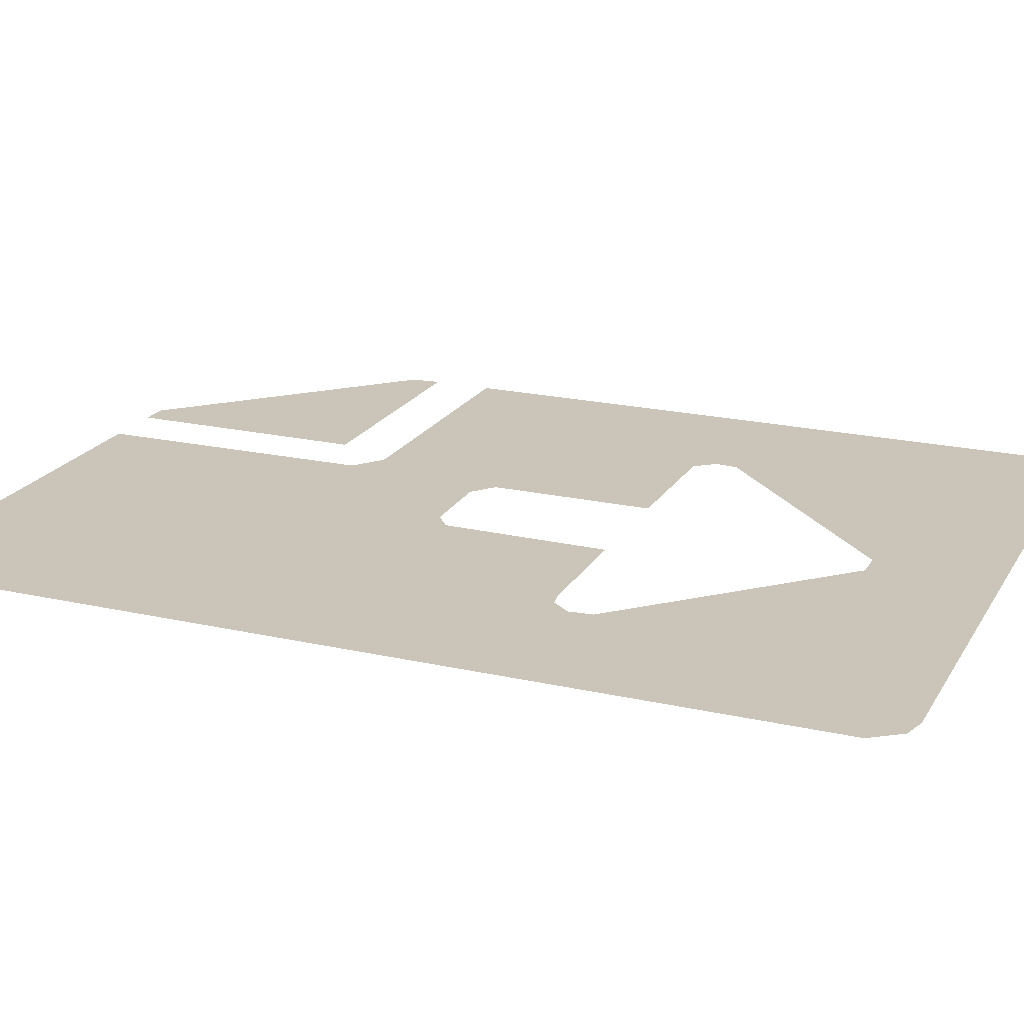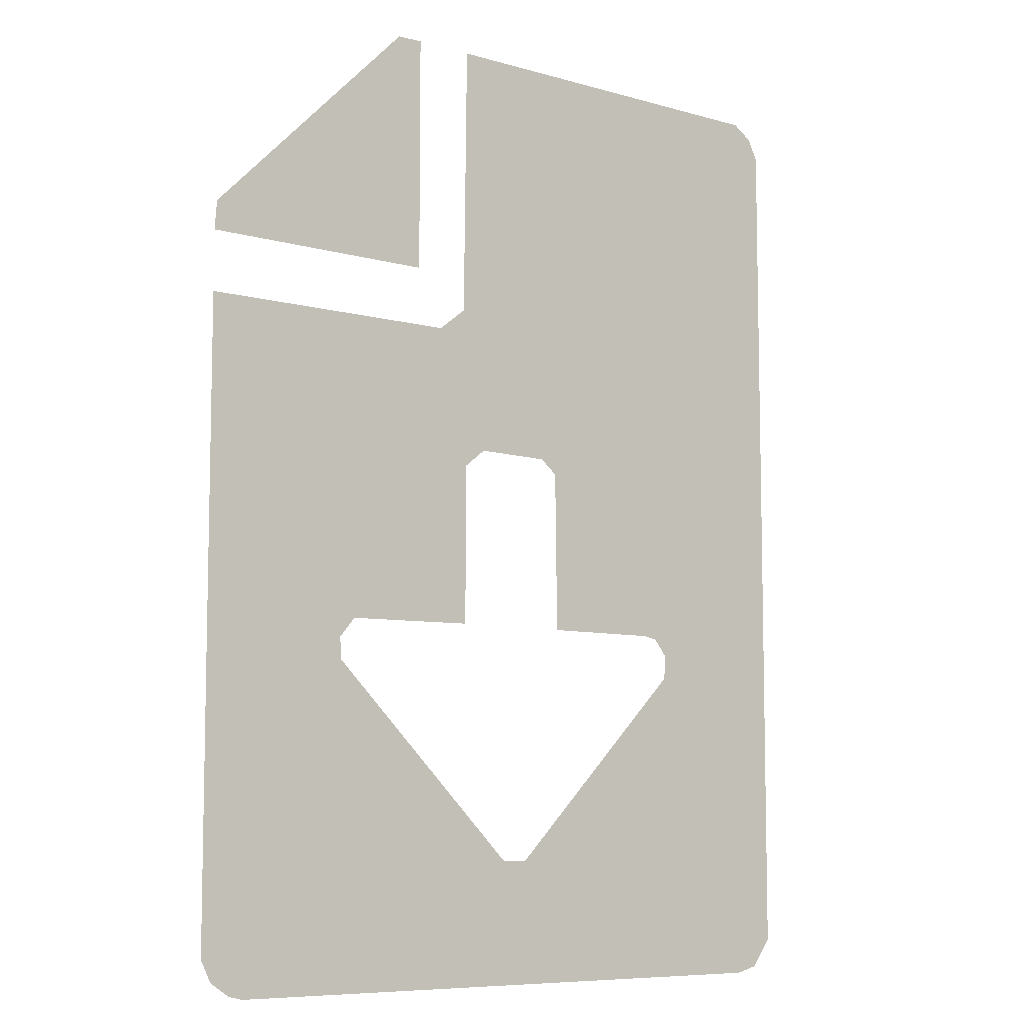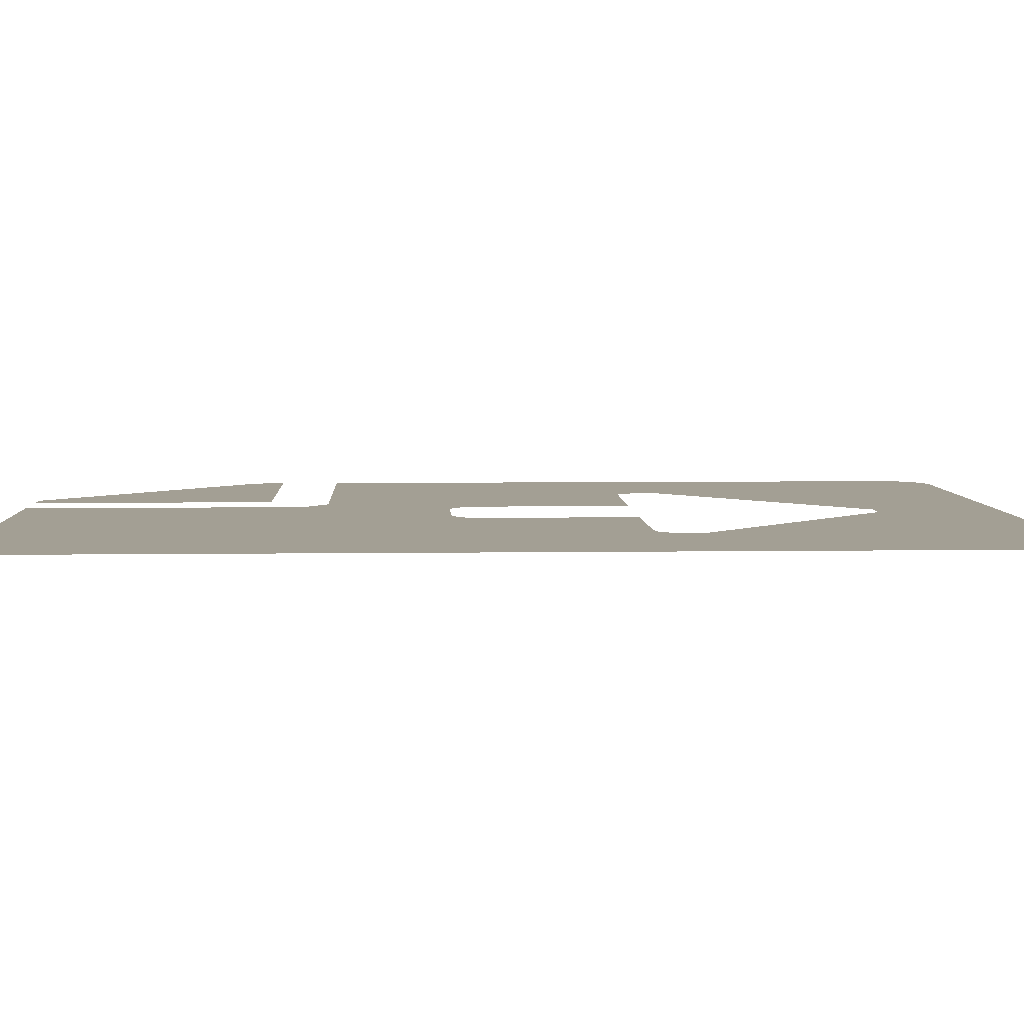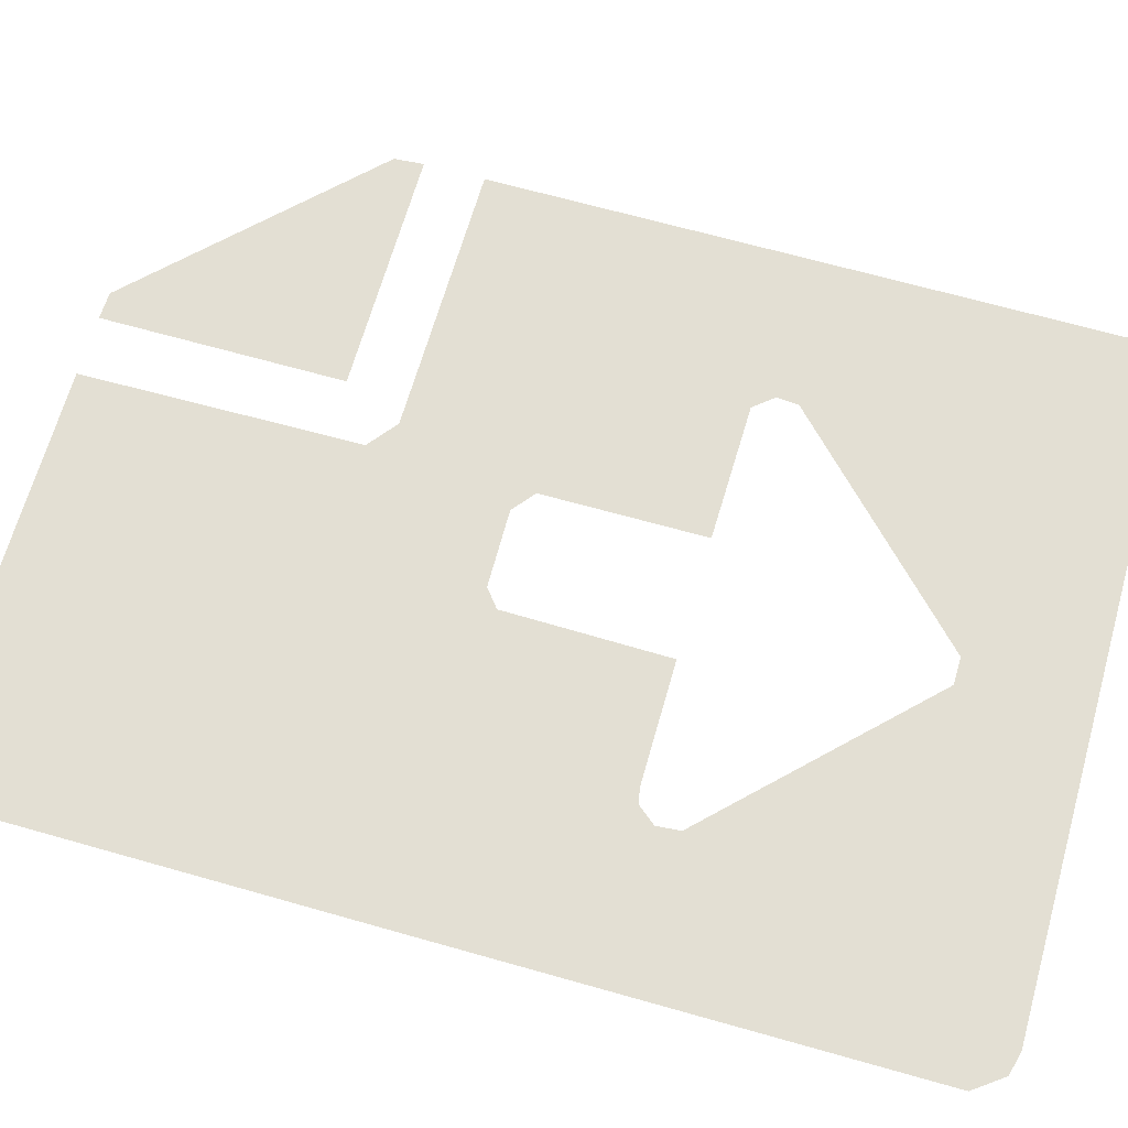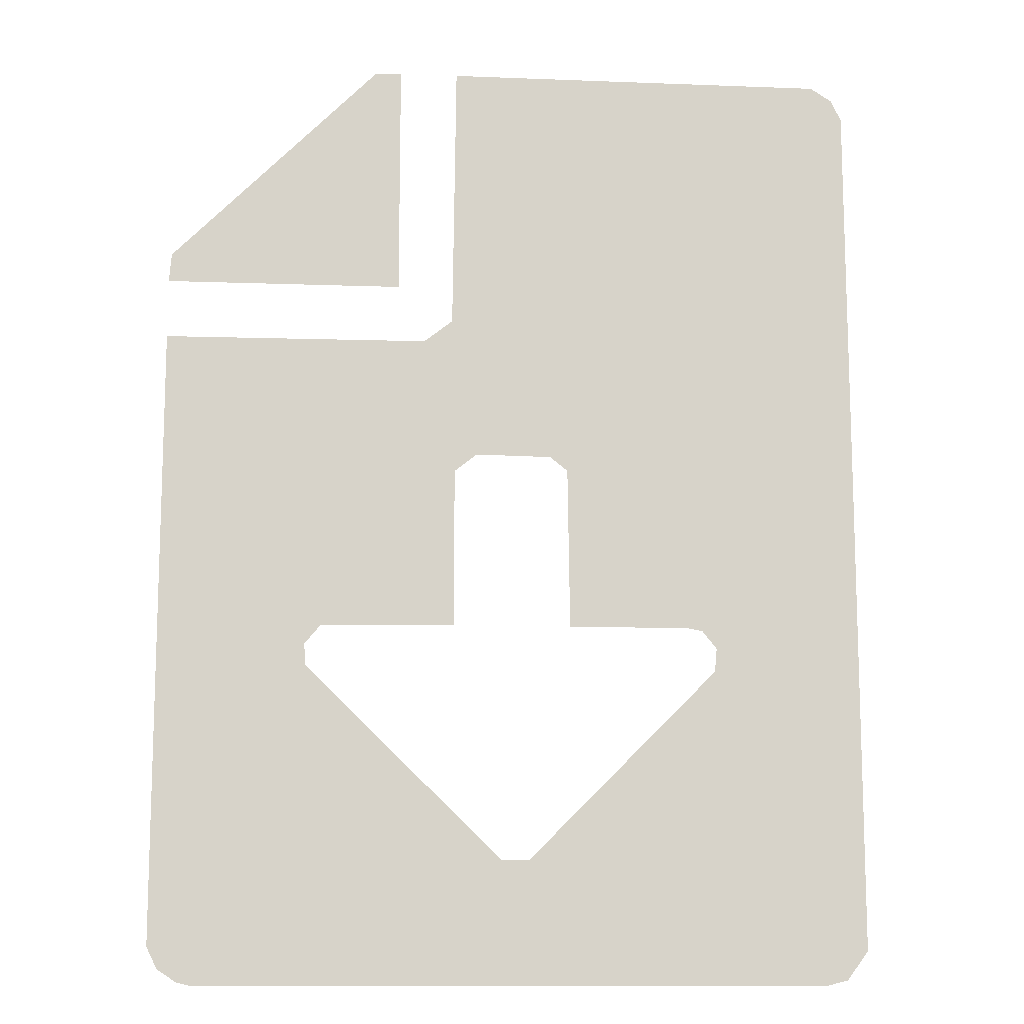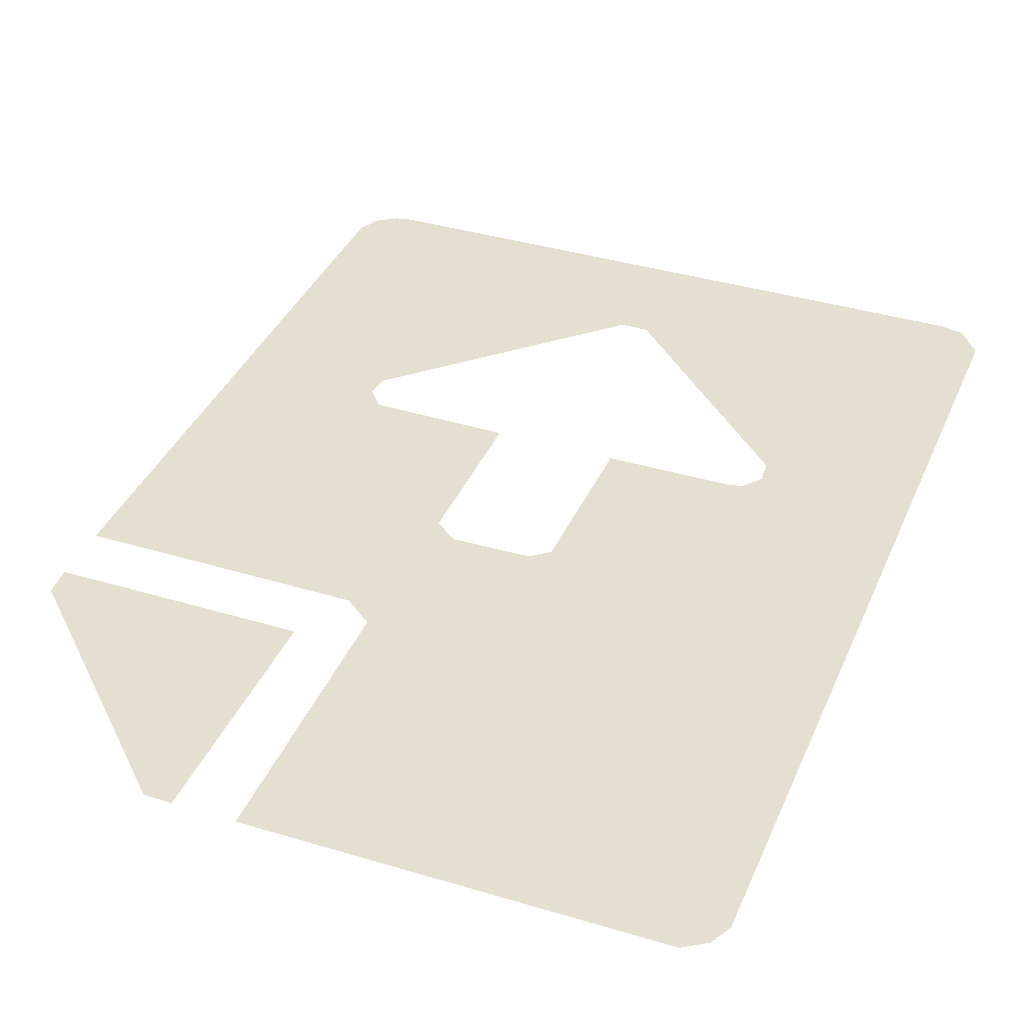
<metadata>
{"format":"obj","ext":"obj","renderer":"f3d","projection":"perspective","resolution":1024,"background":"white","views":[{"elev":20.5,"azim":-67.5,"up":"+Z"},{"elev":-8.0,"azim":141.9,"up":"+Y"},{"elev":5.3,"azim":-92.6,"up":"+Z"},{"elev":66.9,"azim":-74.1,"up":"+Z"},{"elev":-12.3,"azim":175.2,"up":"+Y"},{"elev":37.3,"azim":-158.7,"up":"+Z"}]}
</metadata>
<code>
v 0.3738 3.055 0
v -1.962 3.048 0
v -2.09 2.965 0
v -2.154 2.835 0
v -2.155 0.3929 0
v -2.152 -2.522 0
v -2.024 -2.696 0
v -1.884 -2.732 0
v 1.909 -2.732 0
v 1.999 -2.712 0
v 2.115 -2.634 0
v 2.179 -2.505 0
v 2.18 -0.8572 0
v 2.18 1.249 0
v 0.5678 1.256 0
v 0.393 1.392 0
v 0.07455 -1.989 0
v -0.09005 -1.989 0
v -1.248 -0.8269 0
v -1.261 -0.6842 0
v -1.174 -0.5753 0
v -1.085 -0.5571 0
v -0.3487 -0.5571 0
v -0.3359 0.4312 0
v -0.2275 0.5185 0
v 0.2359 0.5257 0
v 0.3714 0.4174 0
v 0.3738 -0.5571 0
v 1.189 -0.5676 0
v 1.286 -0.6842 0
v 1.277 -0.817 0
v 0.8974 3.05 0
v 0.735 3.055 0
v 0.735 1.61 0
v 2.18 1.61 0
v 2.167 1.785 0
f 2 16 1
f 34 32 33
f 3 16 2
f 34 36 32
f 4 16 3
f 5 16 4
f 34 35 36
f 5 15 16
f 5 14 15
f 5 25 14
f 25 26 14
f 5 24 25
f 27 14 26
f 5 23 24
f 27 13 14
f 21 22 5
f 22 23 5
f 28 29 27
f 29 13 27
f 5 20 21
f 30 13 29
f 5 19 20
f 31 13 30
f 17 13 31
f 6 19 5
f 6 18 19
f 17 12 13
f 6 17 18
f 6 12 17
f 6 11 12
f 7 11 6
f 7 10 11
f 8 10 7
f 8 9 10

</code>
